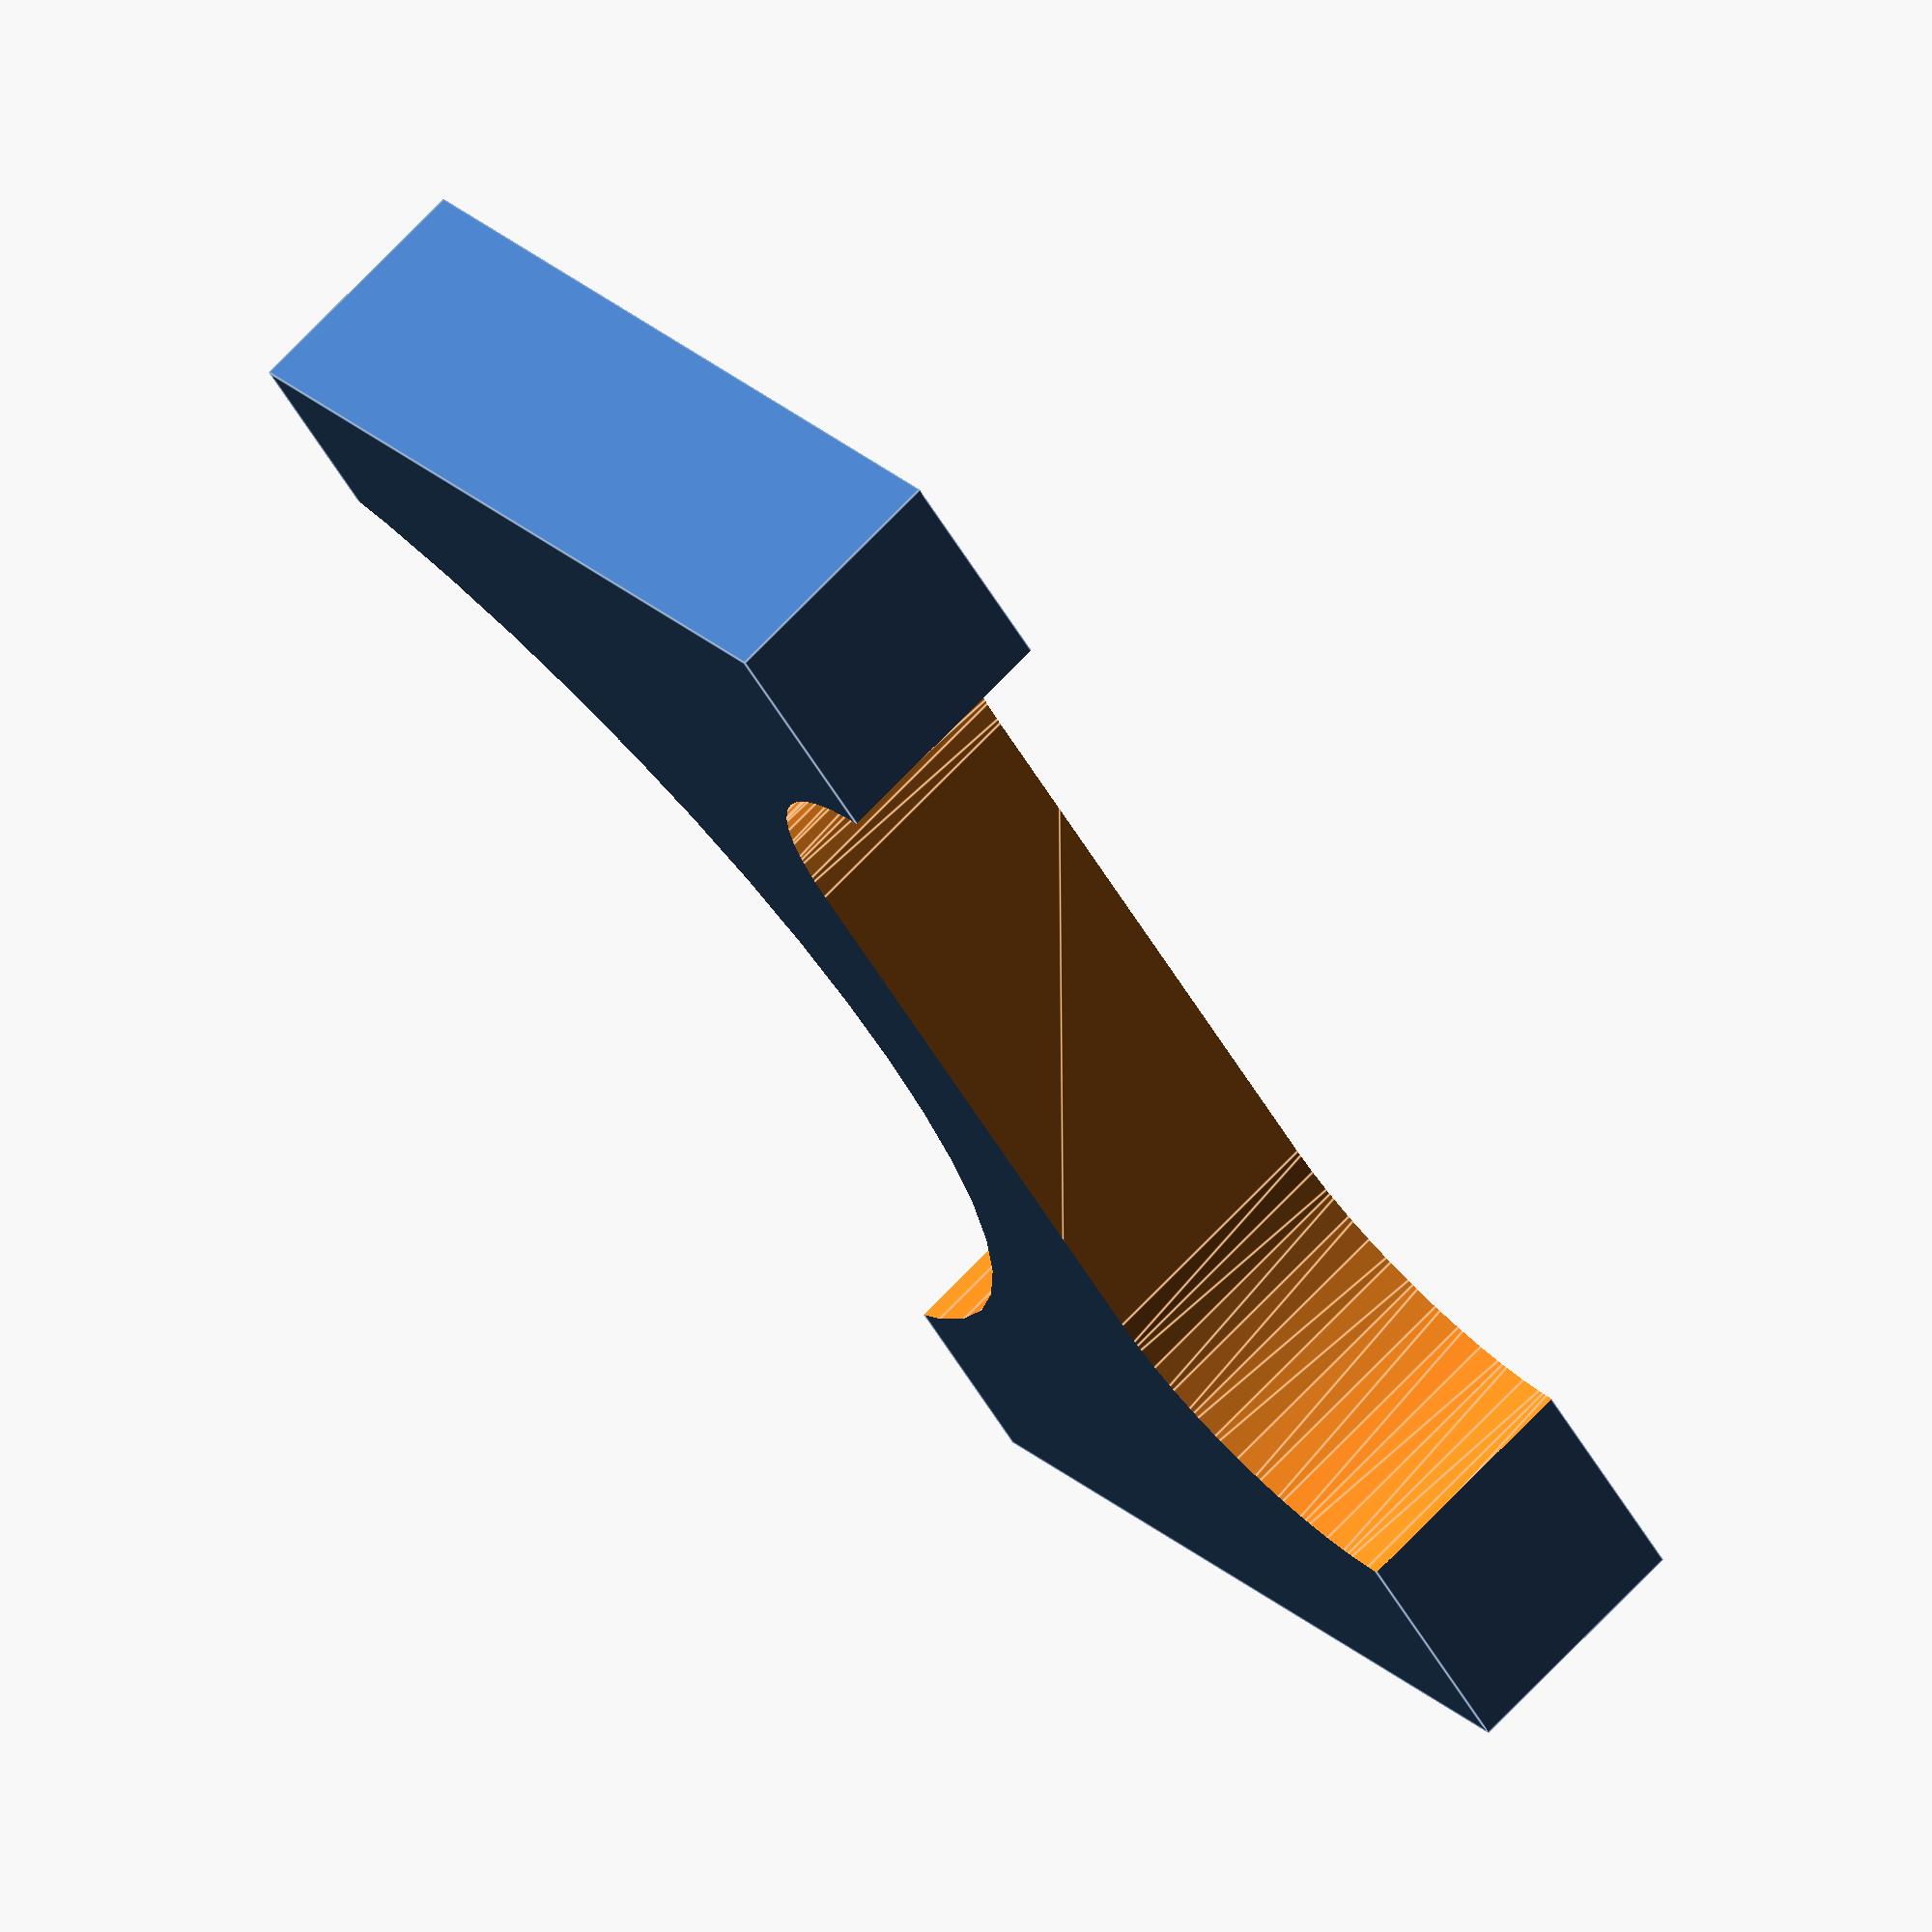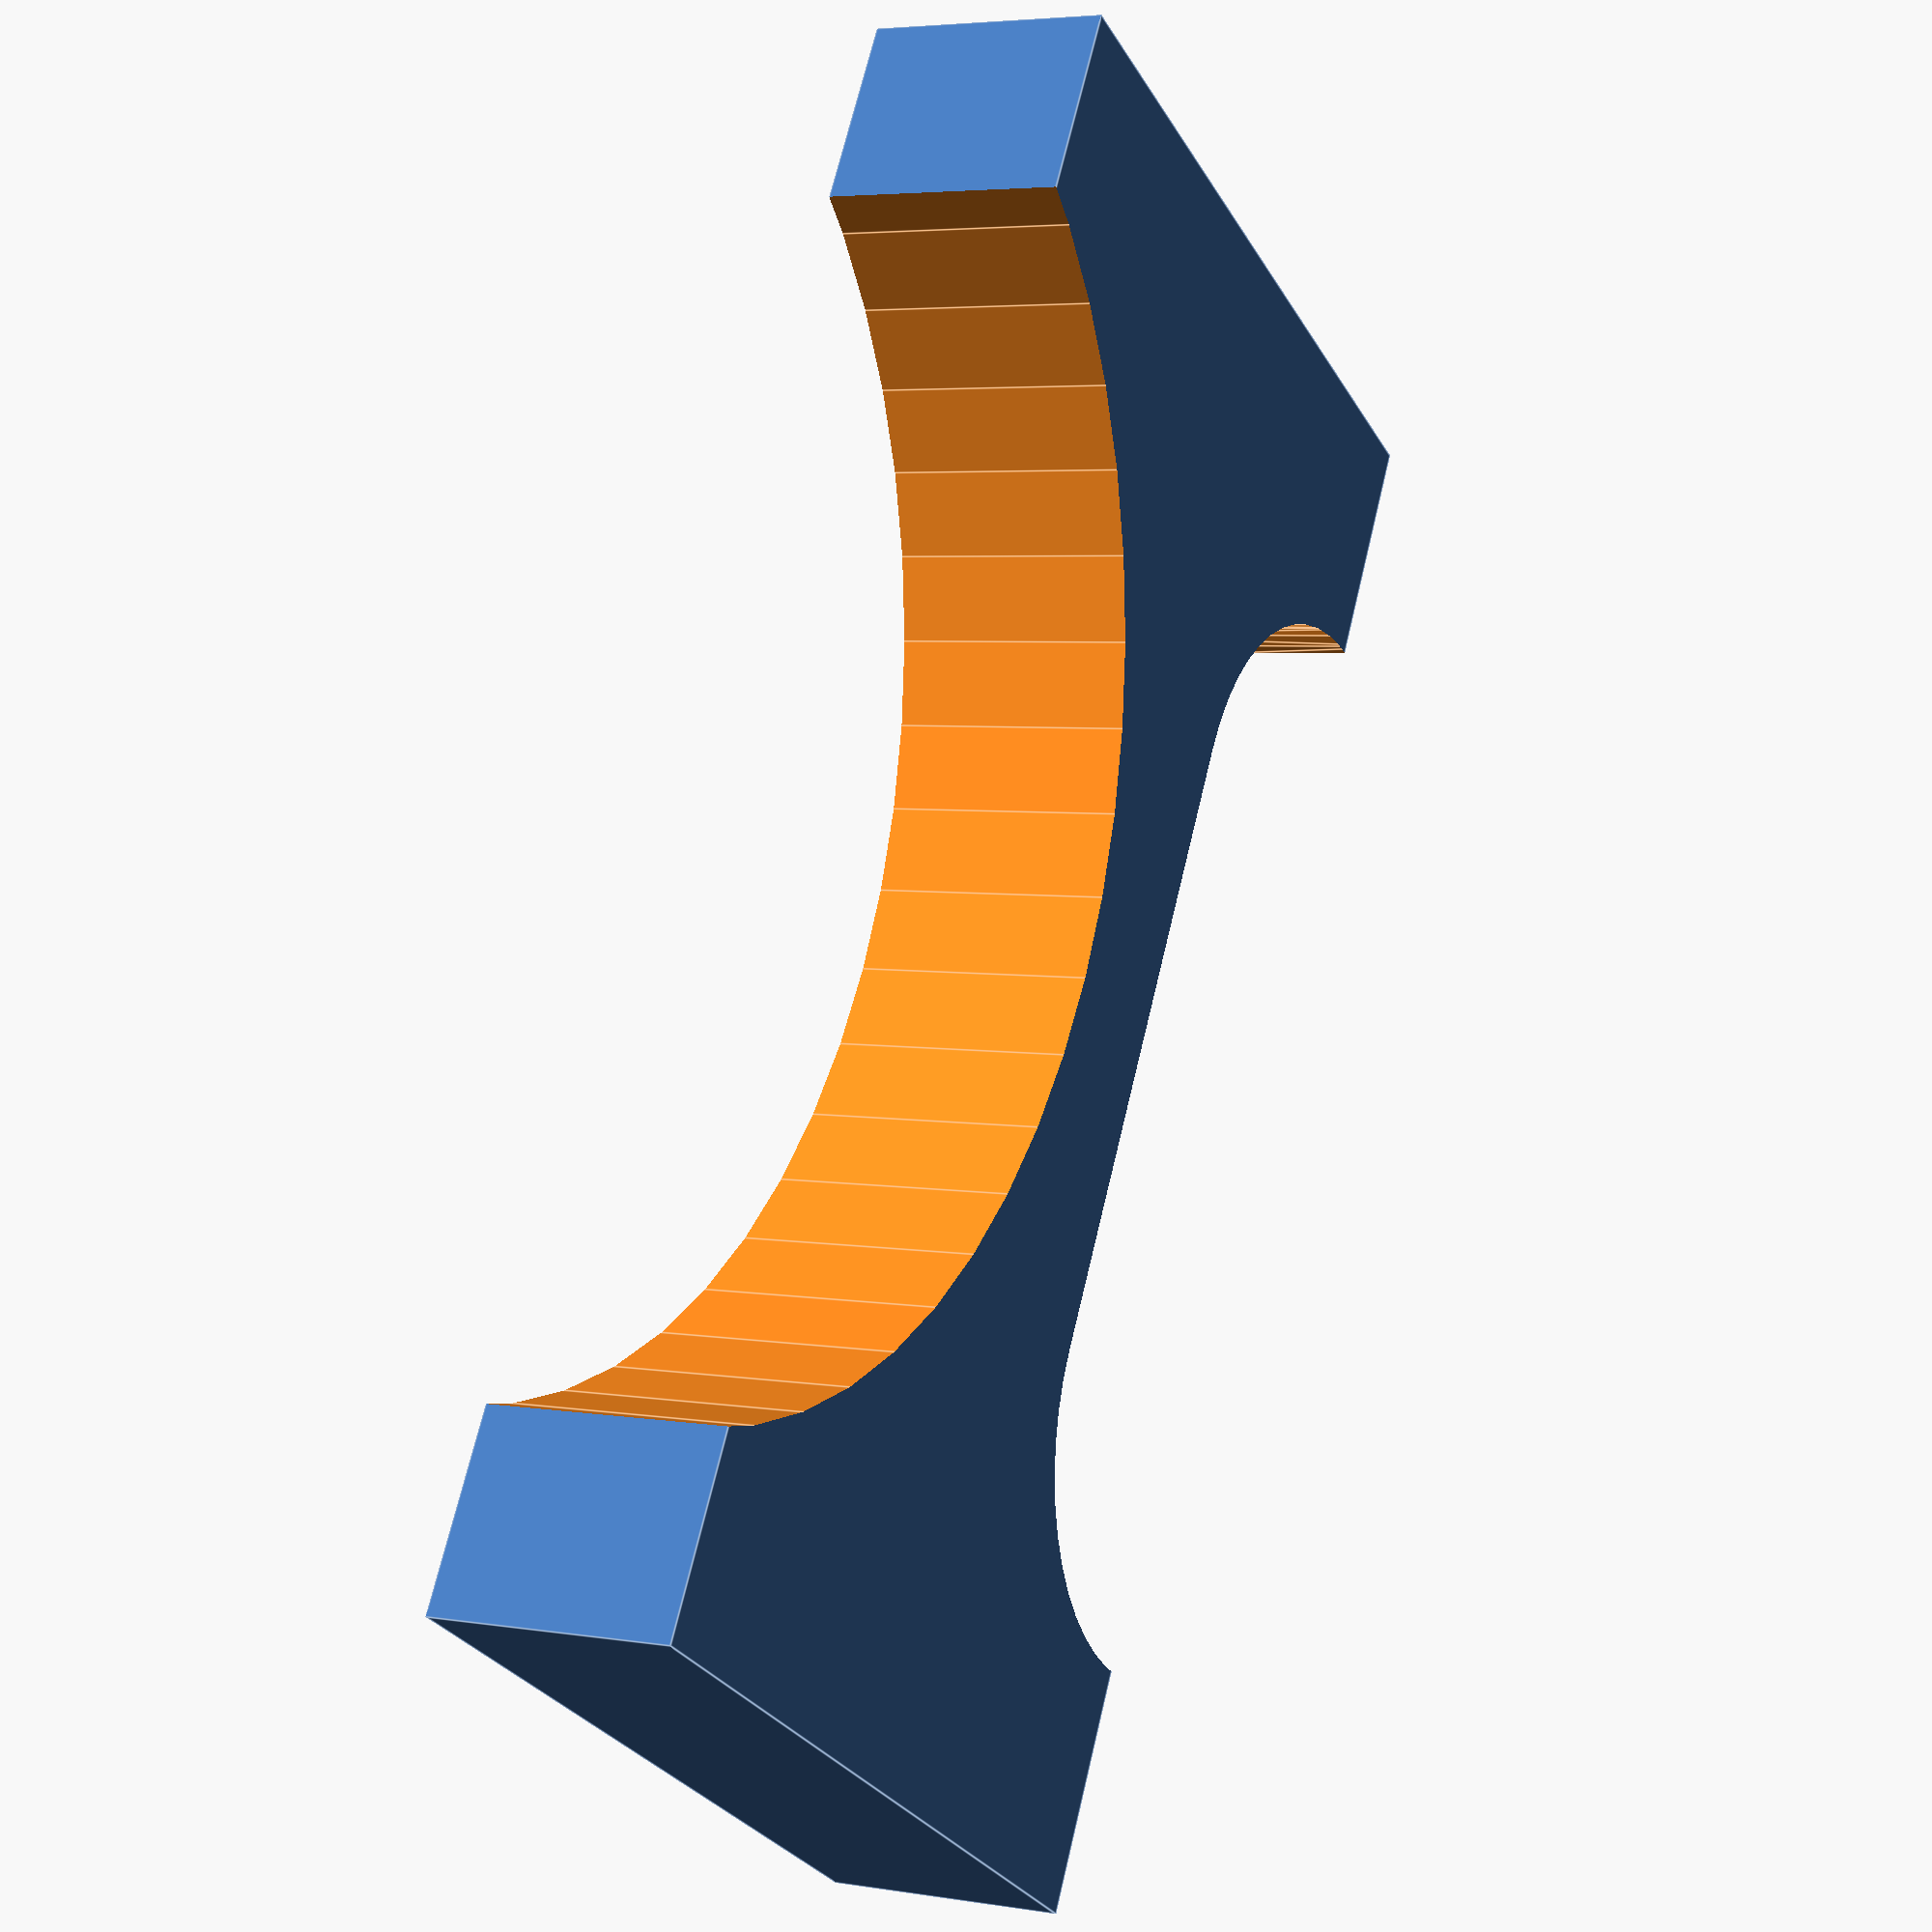
<openscad>
//Onion farm

db = 82;//bottle diameter

difference(){
translate([40,0,0]) cube ([50,100,15], center = true);

union(){
cylinder(r=db/2,h = 25,$fn = 50, center = true);
hull(){
translate([65,20,0])cylinder(r=30/2,h = 25,$fn=50, center = true);
translate([65,-20,0])cylinder(r=30/2,h = 25,$fn=50, center = true);}}
}
</openscad>
<views>
elev=106.8 azim=38.0 roll=316.0 proj=o view=edges
elev=355.6 azim=29.4 roll=297.9 proj=p view=edges
</views>
